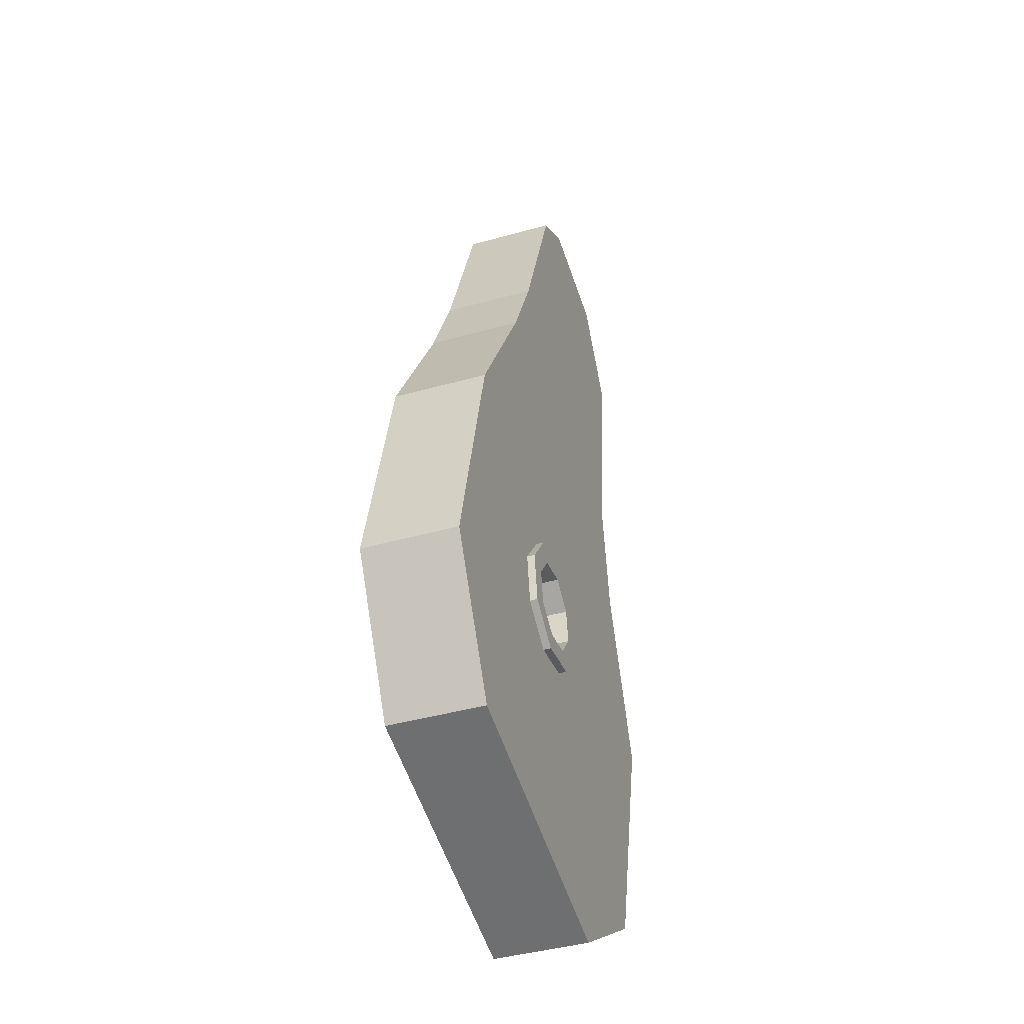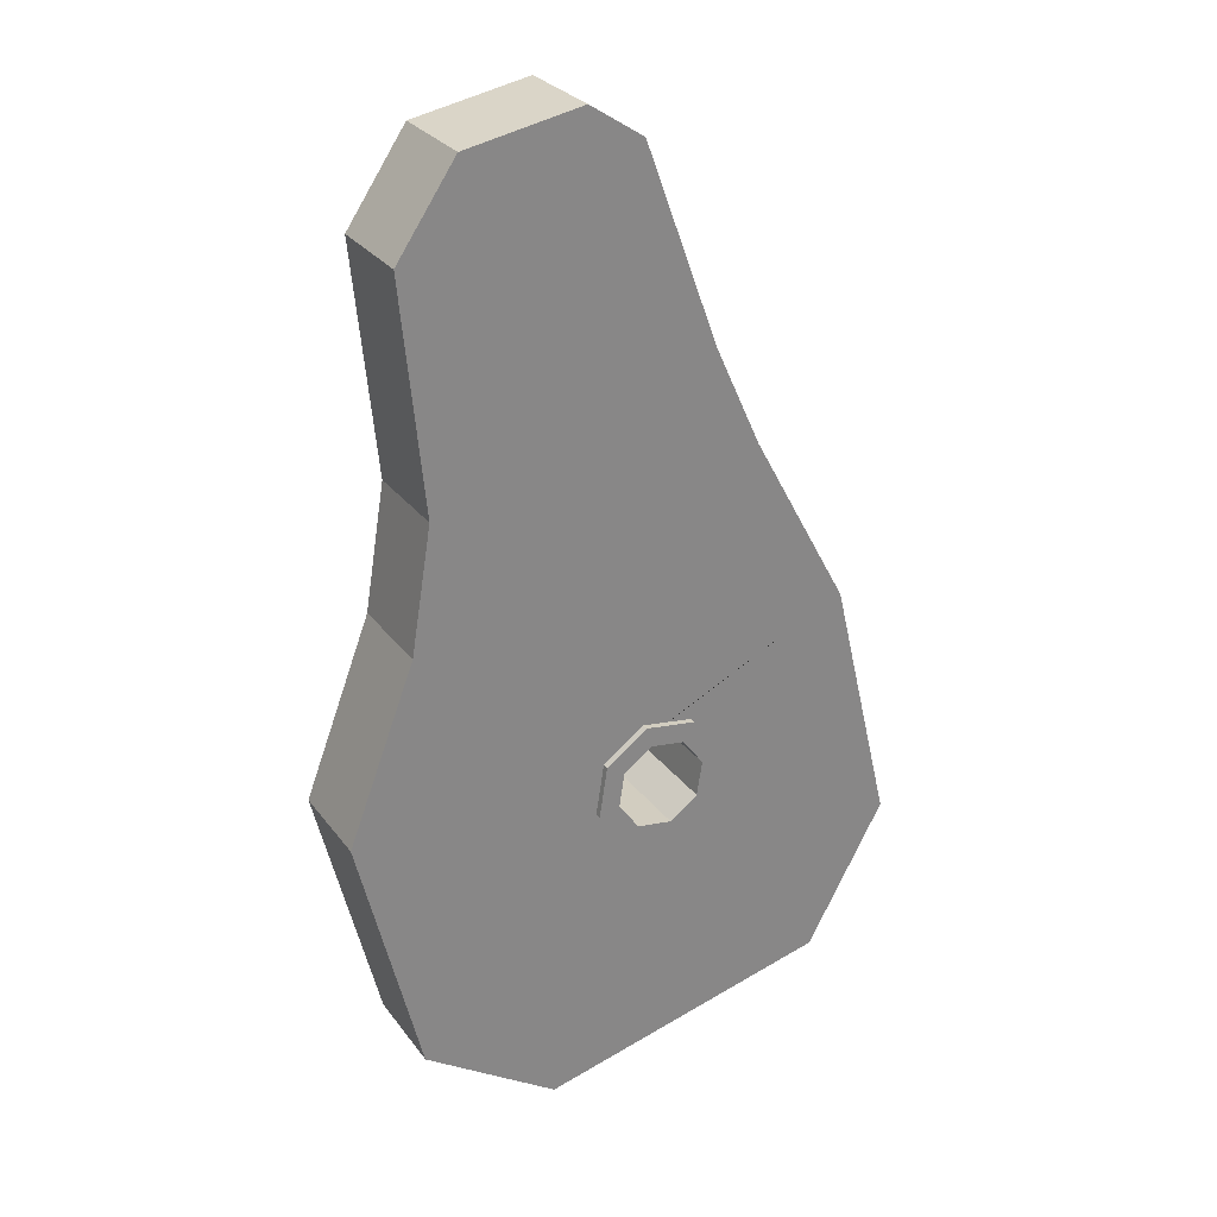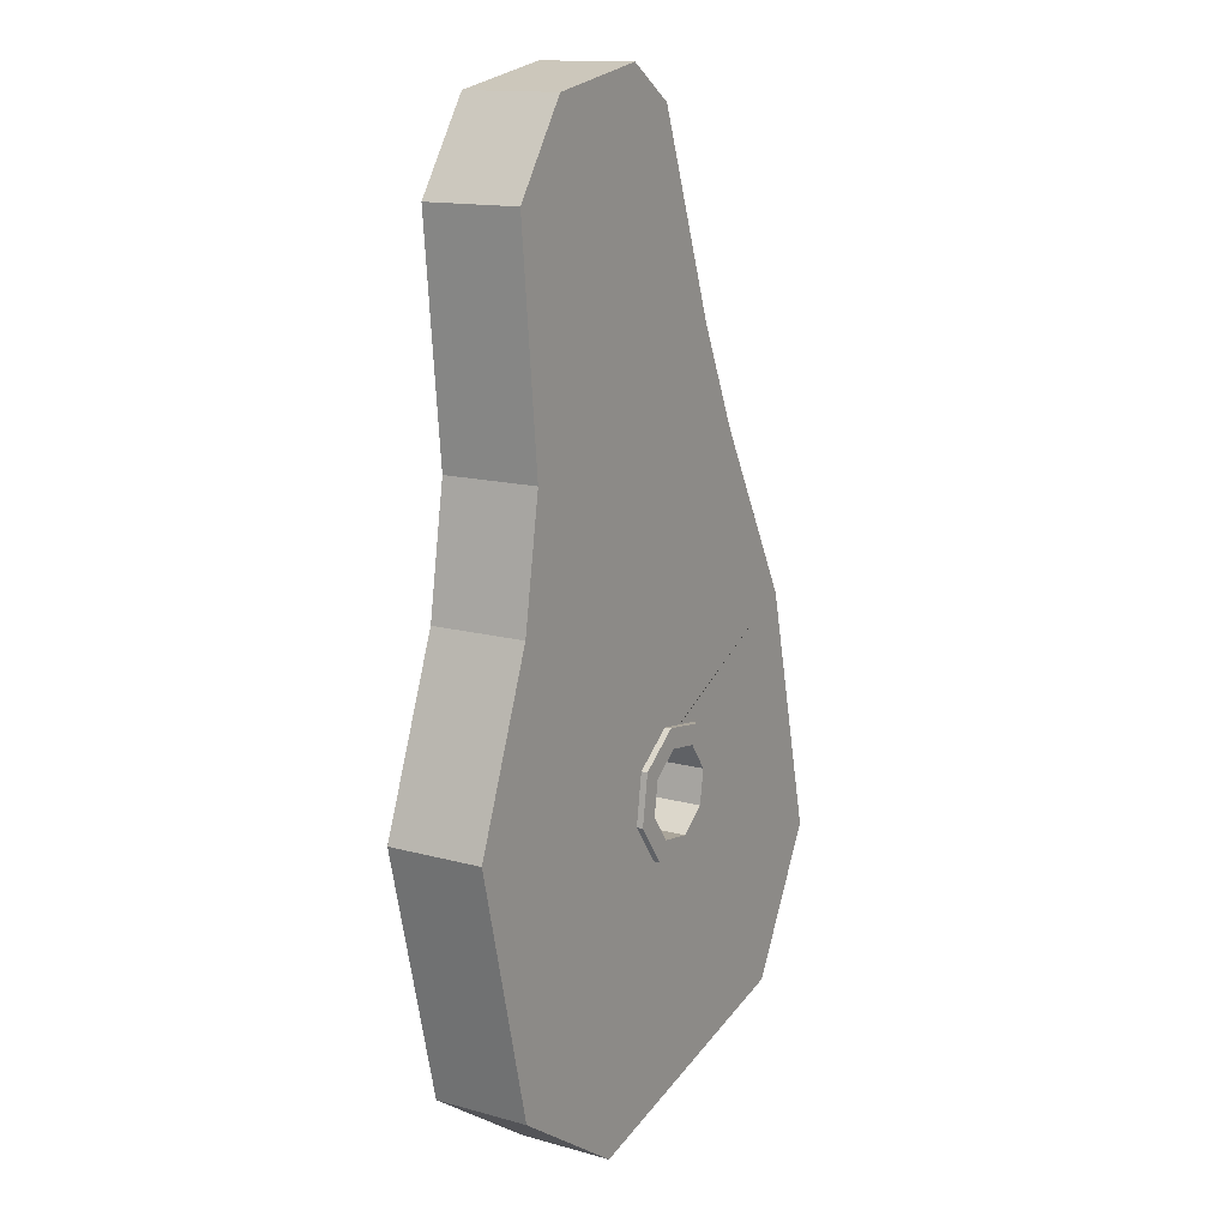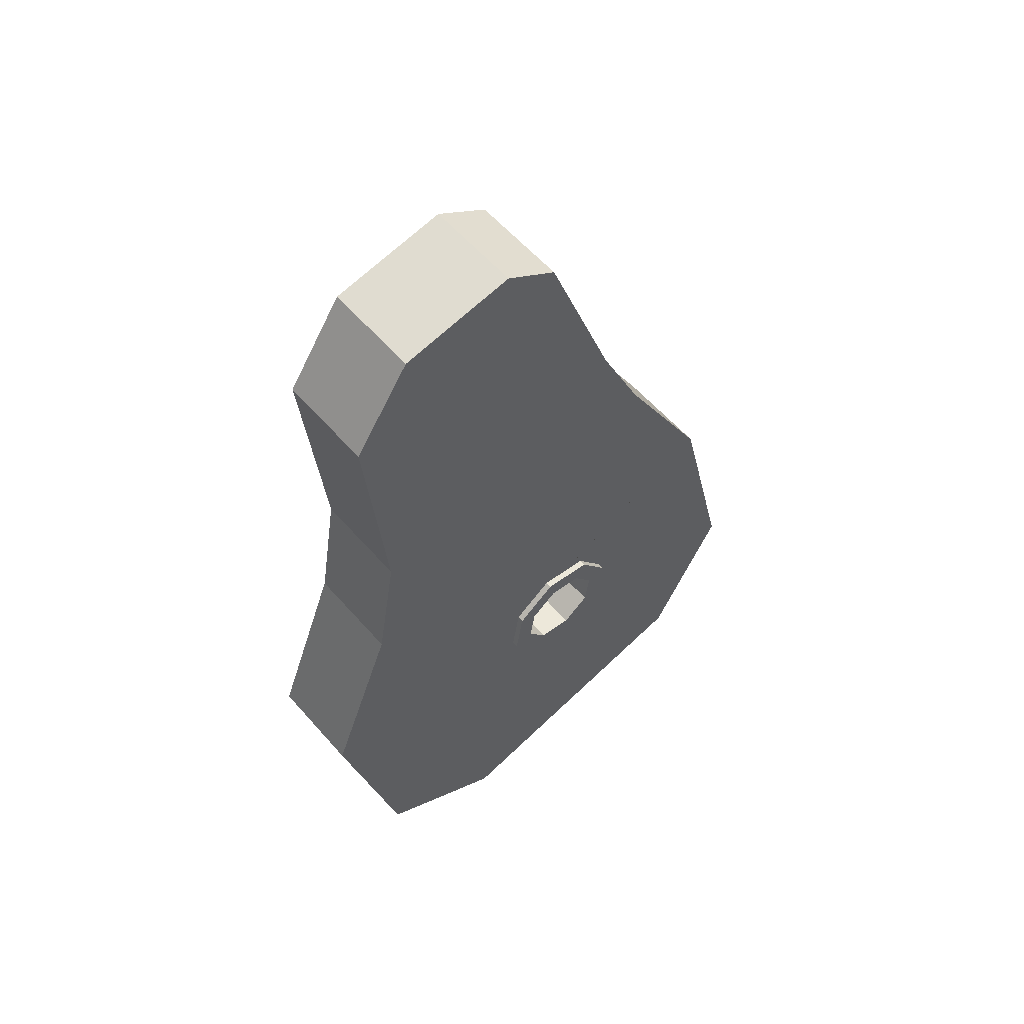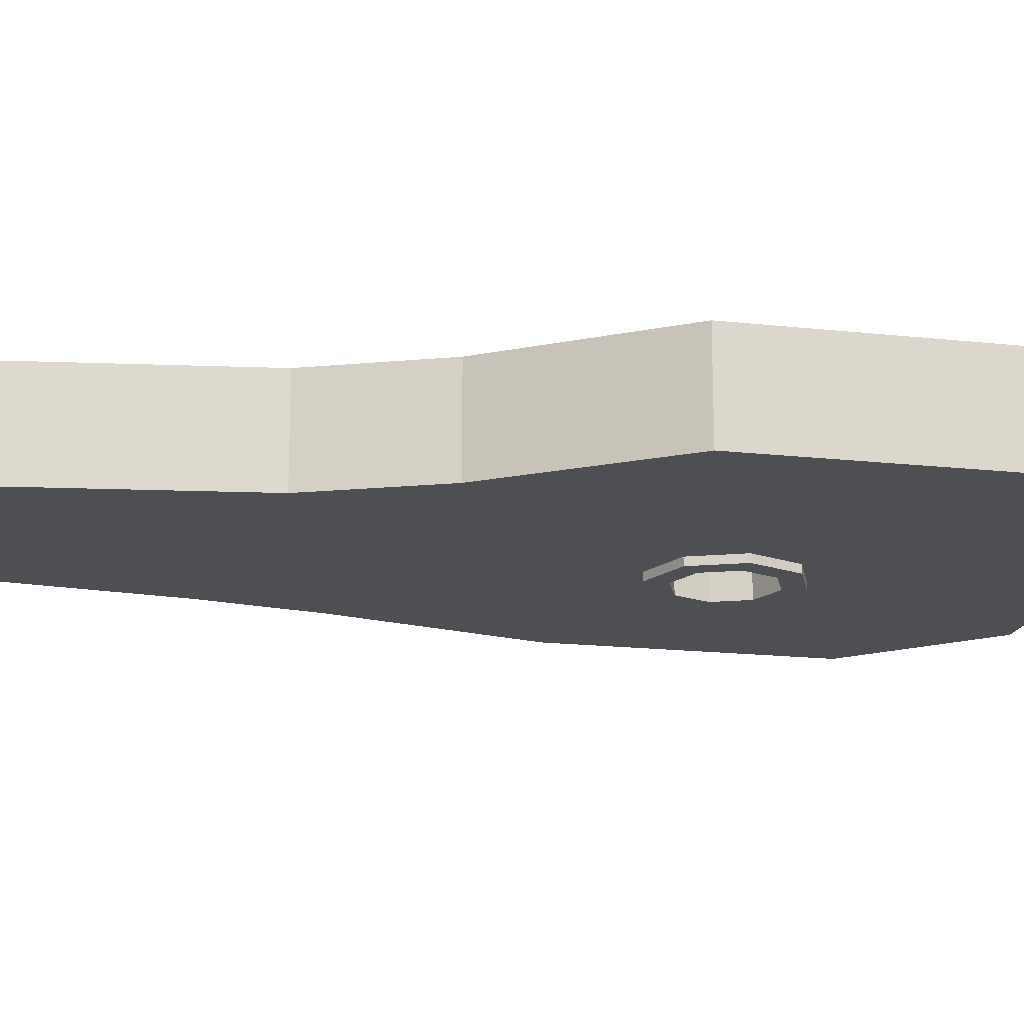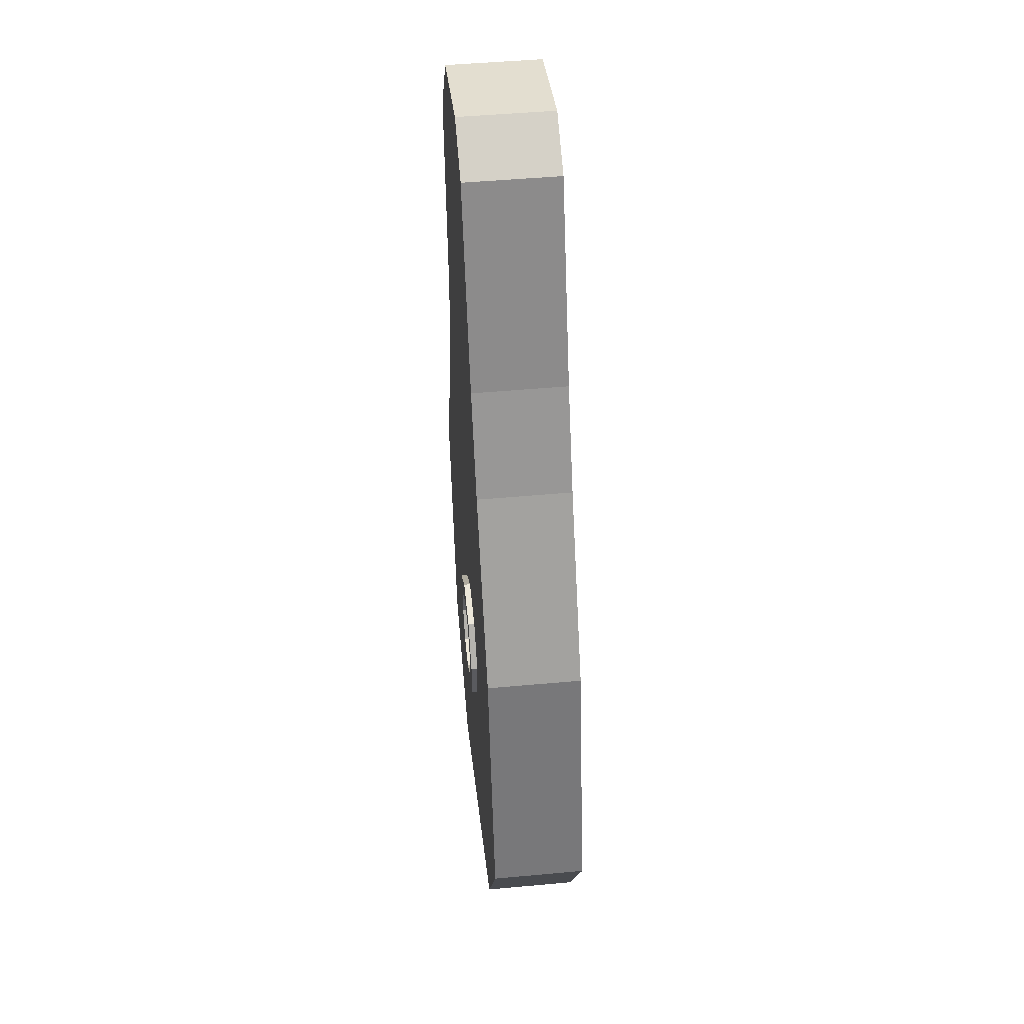
<metadata>
{"format":"obj","ext":"obj","renderer":"f3d","projection":"perspective","resolution":1024,"background":"white","views":[{"elev":-42.1,"azim":-71.3,"up":"+Z"},{"elev":28.3,"azim":150.9,"up":"+Z"},{"elev":14.1,"azim":121.4,"up":"+Z"},{"elev":58.2,"azim":139.3,"up":"+Z"},{"elev":-17.5,"azim":91.3,"up":"+Y"},{"elev":46.7,"azim":-96.0,"up":"+Z"}]}
</metadata>
<code>
o Cube.014_Cube.044
v -0.6445 0.1236 -0.5566
v 0.5578 -0.1226 -0.8926
v 0.5578 0.1236 -0.8926
v 0.6074 -0.1226 -0.2421
v 0.6074 0.1236 -0.2421
v 0.0479 0.1236 1.245
v 0.4391 0.1236 1.099
v 0.4391 -0.1226 1.099
v -0.4841 0.1236 -0.8486
v -0.4841 -0.1226 -0.8486
v 0.1875 -0.1226 -1.013
v 0.1875 0.1236 -1.013
v 0.1205 0.1236 1.293
v 0.3339 0.1236 1.253
v 0.3339 -0.1226 1.253
v -0.251 -0.1226 0.4955
v -0.129 -0.1226 0.7635
v -0.129 0.1236 0.7635
v -0.251 0.1236 0.4955
v 0.384 -0.1226 0.538
v 0.4414 -0.1226 0.1899
v 0.4414 0.1236 0.1899
v 0.384 0.1236 0.538
v -0.5968 0.1236 0.08605
v -0.7574 0.1236 -0.5715
v 0.7183 -0.1226 -0.235
v -0.5968 -0.1226 0.08605
v 0.7183 0.1236 -0.235
v 0.2077 -0.1226 -1.127
v -0.5546 -0.1226 -0.9405
v -0.5546 0.1236 -0.9405
v 0.2077 0.1236 -1.127
v 0.09793 -0.1226 1.405
v 0.3966 -0.1226 1.349
v 0.3966 0.1236 1.349
v -0.03959 0.1236 1.314
v 0.5484 0.1236 1.127
v 0.5484 -0.1226 1.127
v -0.03959 -0.1226 1.314
v -0.3459 -0.1226 0.5431
v -0.2272 -0.1226 0.8038
v -0.2272 0.1236 0.8038
v -0.3459 0.1236 0.5431
v 0.5443 0.1236 0.2179
v 0.4909 0.1236 0.5415
v 0.4909 -0.1226 0.5415
v 0.5443 -0.1226 0.2179
v -0.1767 -0.1426 -0.1453
v -0.1767 0.1403 -0.1453
v -0.2352 -0.1426 -0.3849
v -0.2352 0.1403 -0.3849
v 0.06287 -0.1426 -0.2038
v 0.06287 0.1403 -0.2038
v 0.004379 -0.1426 -0.4434
v 0.004379 0.1403 -0.4434
v -0.1275 -0.1426 -0.4637
v -0.1275 0.1403 -0.4637
v -0.04481 -0.1426 -0.125
v -0.04481 0.1403 -0.125
v -0.2555 -0.1426 -0.253
v -0.2555 0.1403 -0.253
v 0.08318 -0.1426 -0.3357
v 0.08318 0.1403 -0.3357
v -0.2016 -0.1426 -0.2662
v -0.1479 -0.1426 -0.1927
v -0.2016 0.1403 -0.2662
v -0.1878 0.1403 -0.3561
v -0.1144 -0.1426 -0.4099
v -0.1878 -0.1426 -0.3561
v -0.1144 0.1403 -0.4099
v -0.02441 0.1403 -0.396
v 0.02933 -0.1426 -0.3226
v -0.02441 -0.1426 -0.396
v 0.02933 0.1403 -0.3226
v 0.01548 0.1403 -0.2326
v -0.05796 -0.1426 -0.1789
v 0.01548 -0.1426 -0.2326
v -0.05796 0.1403 -0.1789
v -0.1479 0.1403 -0.1927
v -0.008297 -0.1226 -0.4285
v -0.2158 -0.1226 -0.3778
v -0.2158 0.1236 -0.3778
v -0.008297 0.1236 -0.4285
v -0.1615 0.1236 -0.1552
v 0.04439 0.1236 -0.2127
v 0.04439 -0.1226 -0.2127
v -0.1615 -0.1226 -0.1552
v 0.0367 -0.1226 -0.3255
v 0.0367 0.1236 -0.3255
v 0.4645 -0.1226 -0.8274
v 0.4645 0.1236 -0.8274
v -0.1169 -0.1226 -0.4229
v -0.1169 0.1236 -0.4229
v -0.7574 -0.1226 -0.5715
v -0.6445 -0.1226 -0.5566
v -0.2073 0.1236 -0.2616
v -0.2073 -0.1226 -0.2616
v -0.4971 0.1236 0.04729
v -0.4971 -0.1226 0.04729
v 0.0479 -0.1226 1.245
v 0.09793 0.1236 1.405
v 0.1205 -0.1226 1.293
v -0.0537 0.1236 -0.1641
v -0.0537 -0.1226 -0.1641
f 94 25 31 30
f 40 43 24 27
f 95 81 97
f 91 1 82 93
f 2 3 28 26
f 17 20 8 100
f 42 41 39 36
f 46 45 37 38
f 26 28 44 47
f 3 2 29 32
f 90 95 10 11
f 38 37 35 34
f 100 8 15 102
f 36 39 33 101
f 41 42 43 40
f 45 46 47 44
f 16 21 20 17
f 99 4 21 16
f 95 99 27 94
f 91 5 28 3
f 11 10 30 29
f 1 9 31 25
f 10 95 94 30
f 90 11 29 2
f 12 91 3 32
f 102 15 34 33
f 13 6 36 101
f 7 14 35 37
f 15 8 38 34
f 100 102 33 39
f 16 17 41 40
f 18 19 43 42
f 22 23 45 44
f 20 21 47 46
f 99 16 40 27
f 21 4 26 47
f 19 98 24 43
f 17 100 39 41
f 8 20 46 38
f 6 18 42 36
f 5 22 44 28
f 23 7 37 45
f 60 61 51 50
f 56 57 55 54
f 62 63 53 52
f 58 59 49 48
f 55 57 70 71
f 56 54 73 68
f 50 56 68 69
f 49 59 78 79
f 52 53 59 58
f 50 51 57 56
f 52 58 76 77
f 51 61 66 67
f 63 55 71 74
f 53 63 74 75
f 54 55 63 62
f 48 49 61 60
f 64 66 79 65
f 69 67 66 64
f 68 70 67 69
f 73 71 70 68
f 72 74 71 73
f 77 75 74 72
f 76 78 75 77
f 65 79 78 76
f 60 50 69 64
f 57 51 67 70
f 61 49 79 66
f 58 48 65 76
f 54 62 72 73
f 62 52 77 72
f 48 60 64 65
f 59 53 75 78
f 104 103 85 86
f 97 96 84 87
f 1 98 84 96
f 98 5 85 103
f 90 80 92
f 91 83 89
f 90 4 86 88
f 99 87 104
f 88 89 83 80
f 92 93 82 81
f 86 85 89 88
f 90 88 80
f 5 91 89 85
f 4 90 2 26
f 80 83 93 92
f 95 90 92 81
f 9 12 32 31
f 1 91 12 9
f 30 31 32 29
f 91 93 83
f 1 96 82
f 81 82 96 97
f 98 1 25 24
f 99 95 97 87
f 27 24 25 94
f 4 99 104 86
f 98 103 84
f 87 84 103 104
f 14 13 101 35
f 22 19 18 23
f 34 35 101 33
f 7 6 13 14
f 23 18 6 7
f 5 98 19 22

</code>
